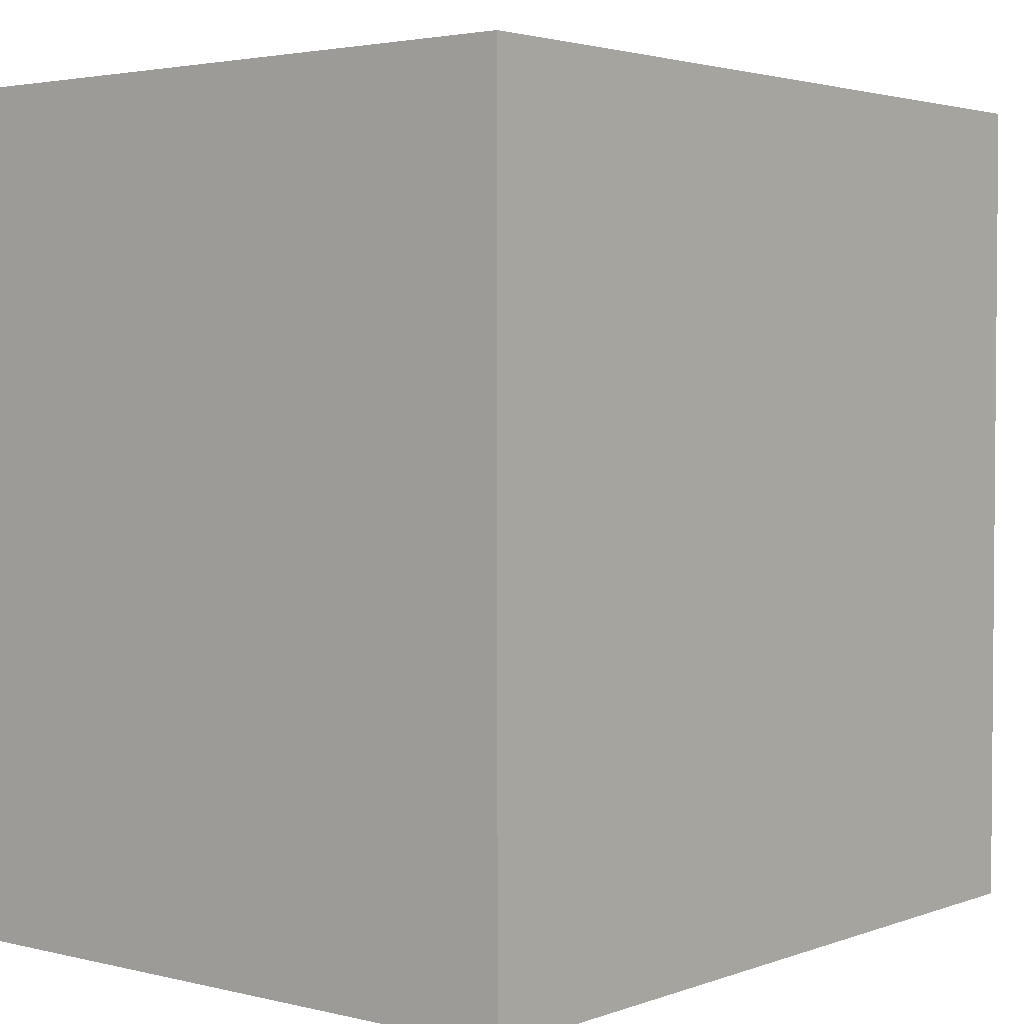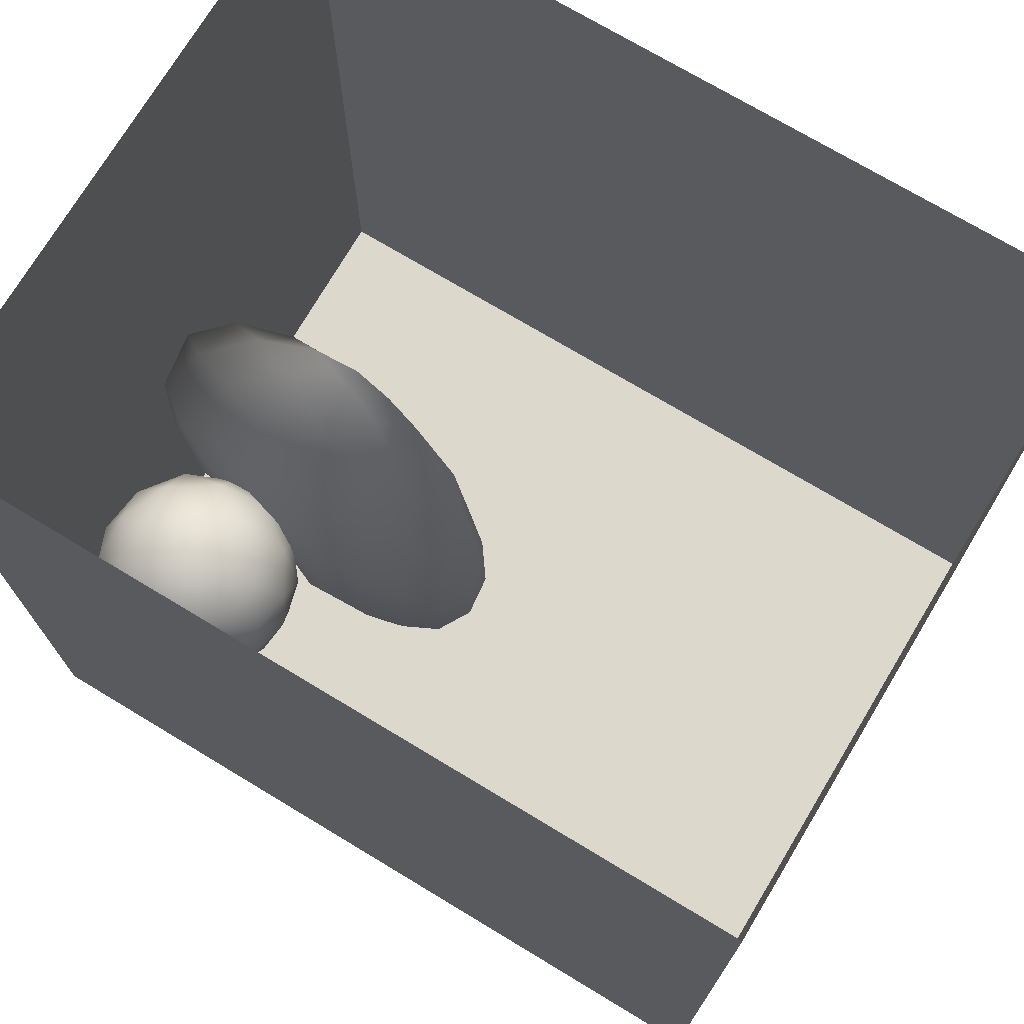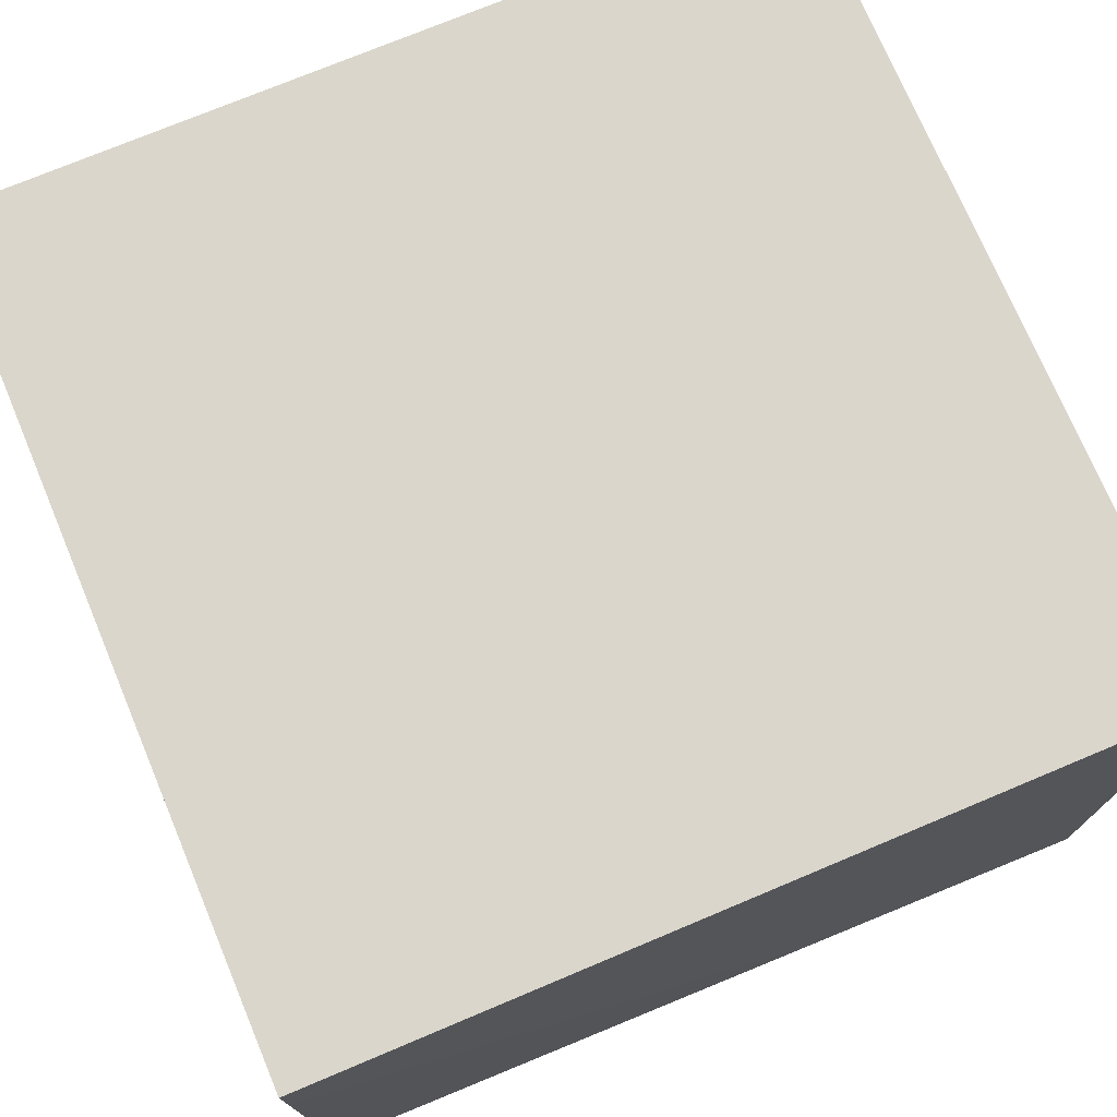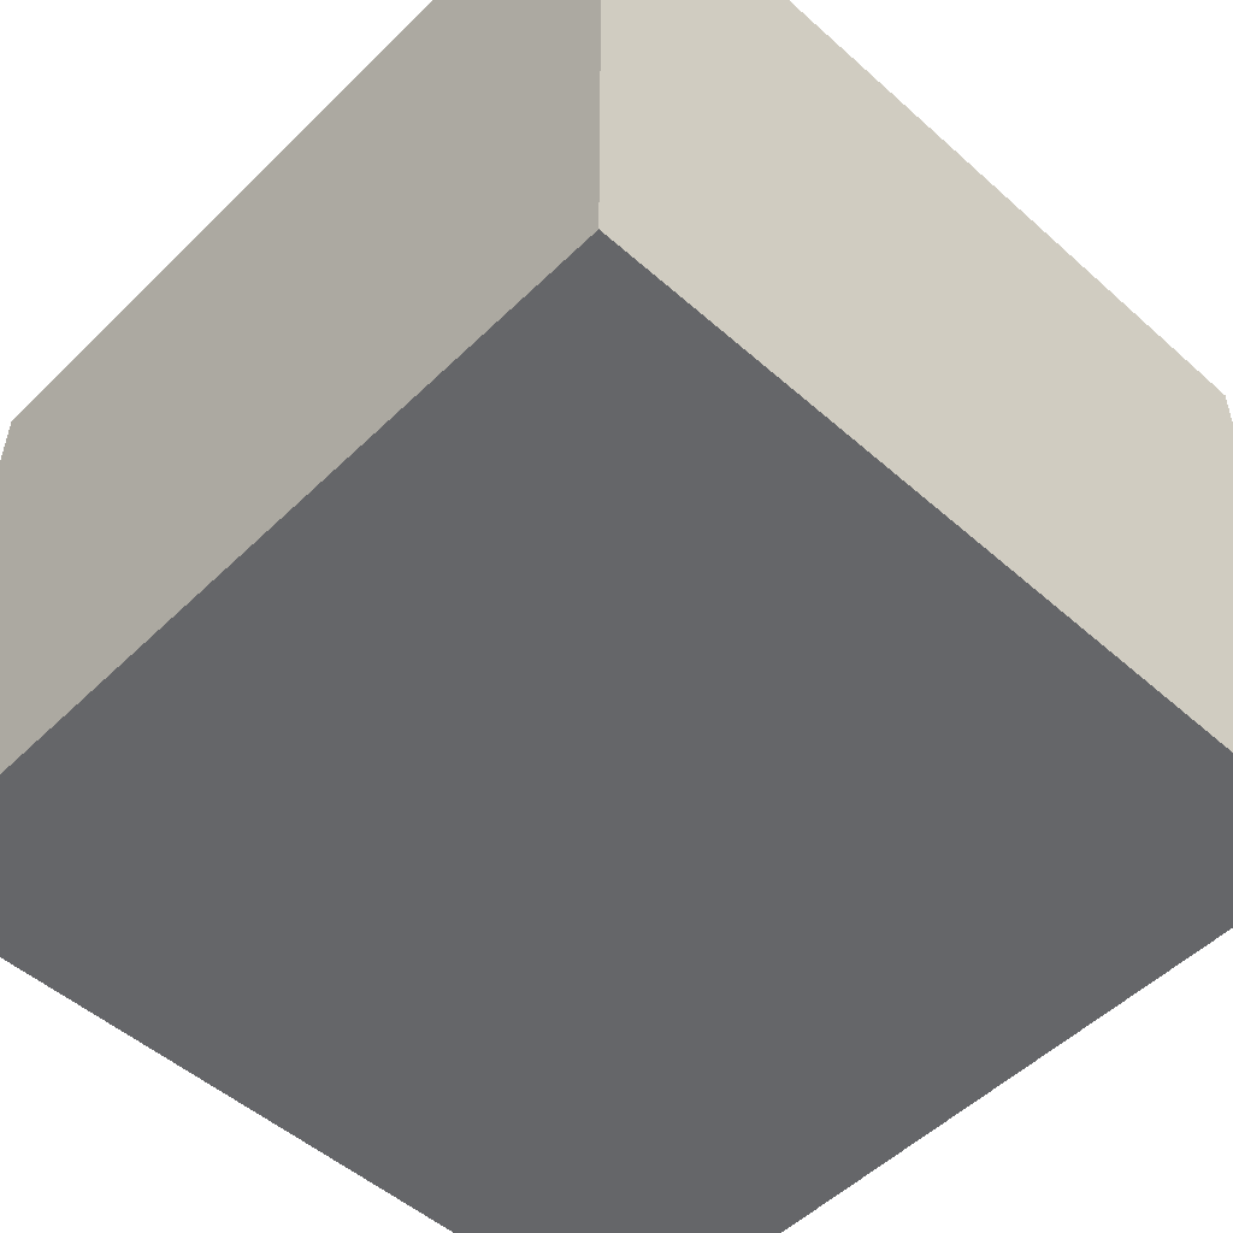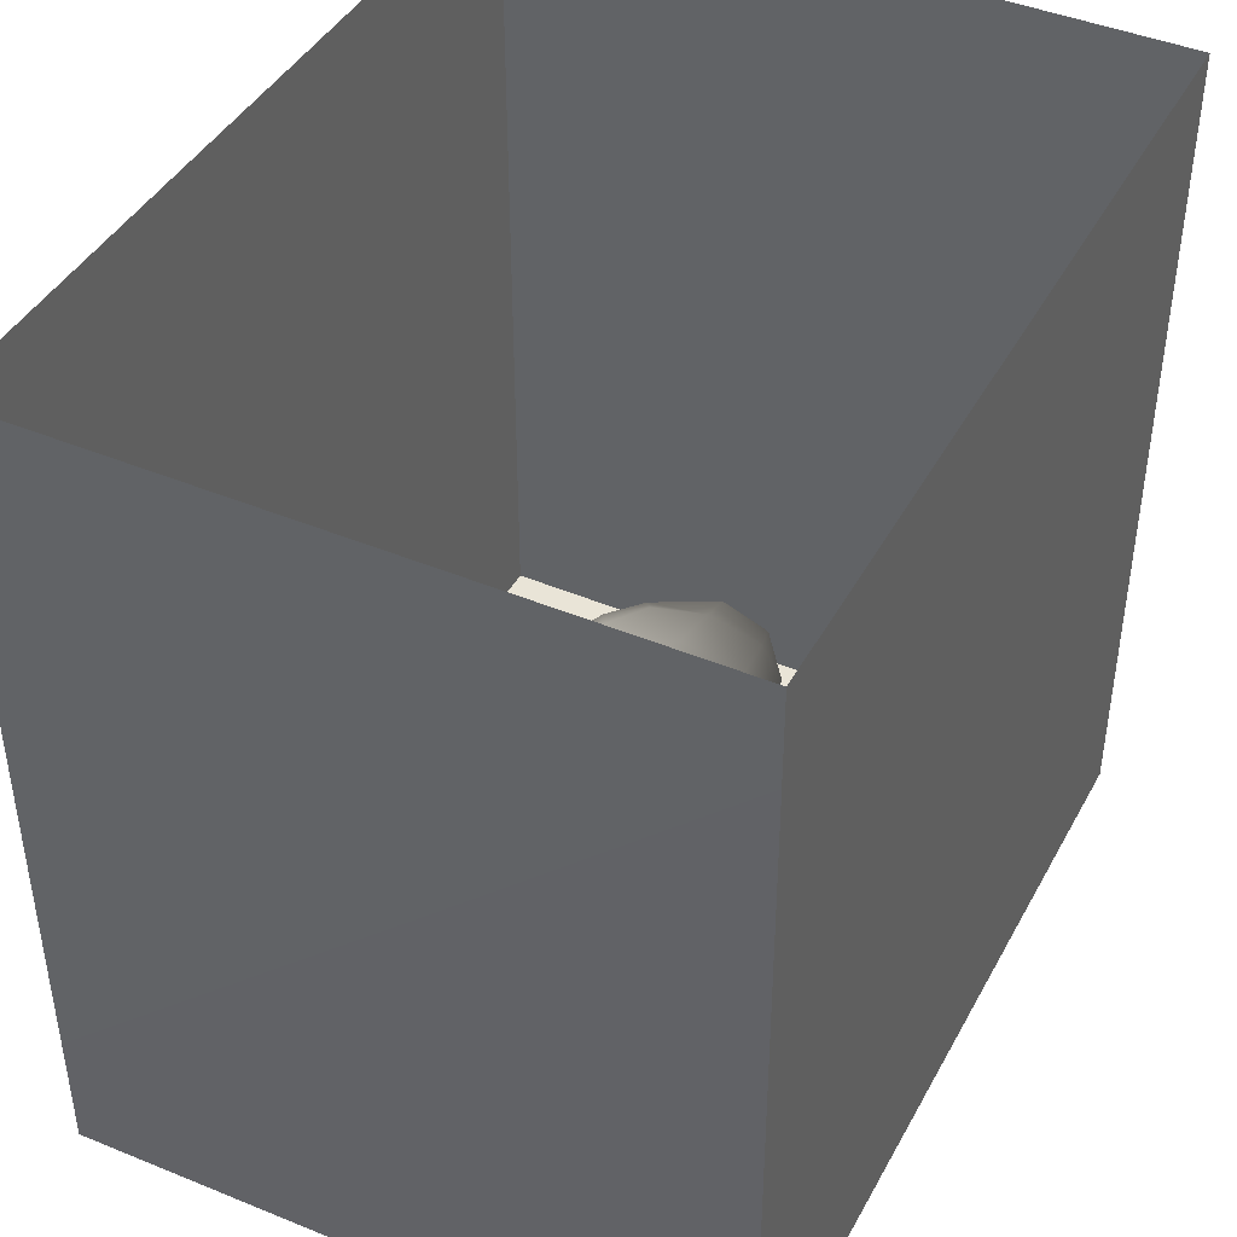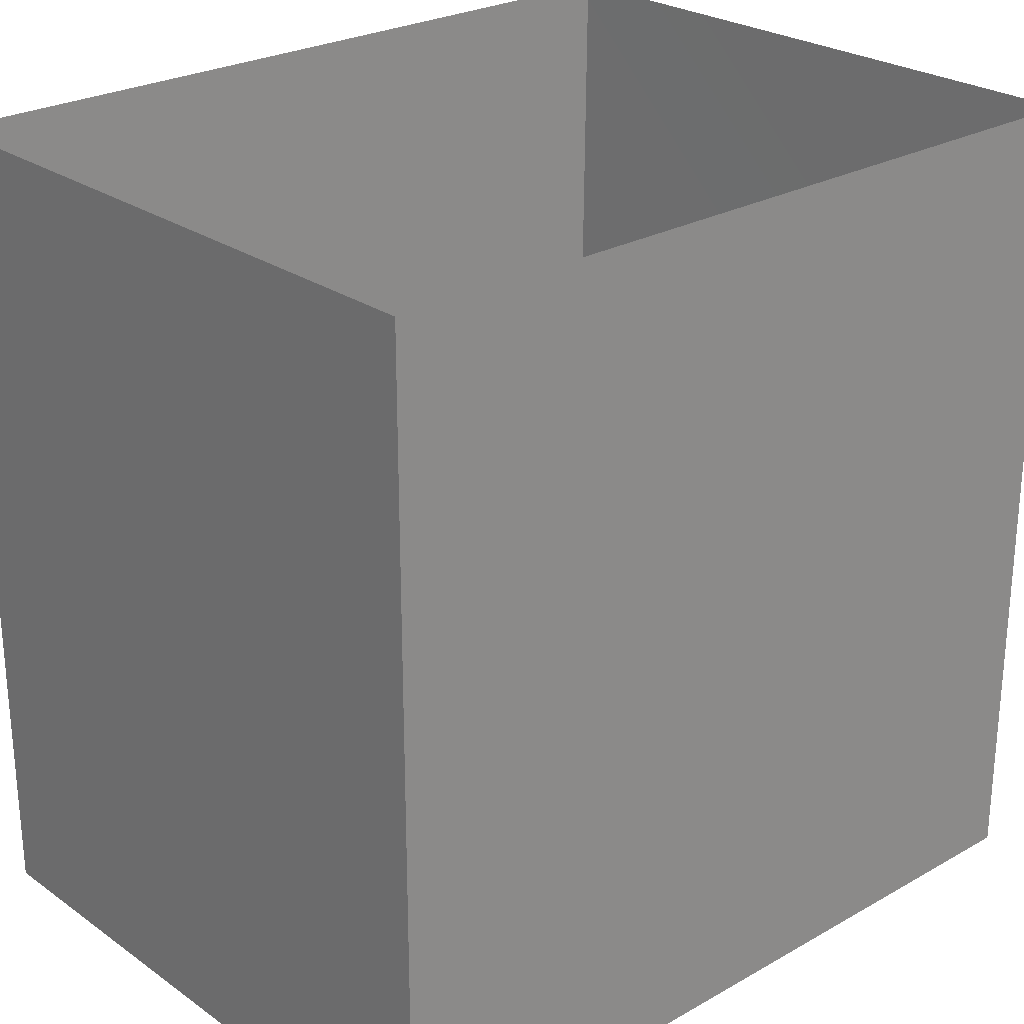
<metadata>
{"format":"obj","ext":"obj","renderer":"f3d","projection":"perspective","resolution":1024,"background":"white","views":[{"elev":2.9,"azim":129.5,"up":"+Z"},{"elev":72.7,"azim":31.1,"up":"+Z"},{"elev":73.8,"azim":-112.8,"up":"+Y"},{"elev":-51.8,"azim":136.3,"up":"+Y"},{"elev":42.8,"azim":-63.2,"up":"+Z"},{"elev":25.7,"azim":138.0,"up":"+Z"}]}
</metadata>
<code>
v 0.04004 0.5115 0.01088
v 0.02717 0.6072 -0.003784
v 0.02571 0.5546 0.07664
v 0.02046 0.5397 -0.06449
v -0.01131 0.6138 -0.08568
v -0.03034 0.6859 -0.01458
v -0.007495 0.4594 0.07706
v -0.005396 0.6374 0.07709
v -0.01182 0.4472 -0.04335
v -0.05005 0.5204 -0.1311
v -0.07098 0.3988 0.02397
v -0.03977 0.5479 0.1498
v -0.108 0.414 -0.08679
v -0.09928 0.4338 0.1294
v -0.09468 0.6529 -0.1406
v -0.08907 0.691 0.1278
v -0.1692 0.3719 0.03099
v -0.1539 0.5108 -0.1784
v -0.2108 0.4192 0.1538
v -0.1148 0.752 -0.02931
v -0.1384 0.534 0.2011
v -0.2088 0.6252 -0.2051
v -0.1868 0.7408 -0.1344
v -0.2216 0.8123 -0.02626
v -0.1667 0.7775 0.0731
v -0.184 0.6375 0.2144
v -0.1936 0.7356 0.1635
v -0.282 0.6933 0.2274
v -0.2649 0.5347 0.235
v -0.2756 0.511 -0.2061
v -0.2813 0.368 0.0408
v -0.2374 0.3982 -0.1069
v -0.2929 0.8024 -0.1236
v -0.2786 0.8108 0.121
v -0.3471 0.4363 -0.1557
v -0.3379 0.6263 -0.2329
v -0.275 0.7144 -0.195
v -0.328 0.4143 0.1573
v -0.349 0.385 -0.0609
v -0.3329 0.8562 -0.007111
v -0.376 0.7441 -0.2037
v -0.3801 0.4946 0.2263
v -0.399 0.8519 0.113
v -0.4596 0.4368 -0.1062
v -0.4095 0.5224 -0.2156
v -0.3821 0.761 0.2145
v -0.4521 0.4312 0.153
v -0.3747 0.6131 0.2574
v -0.3995 0.4088 0.04378
v -0.4064 0.8396 -0.1186
v -0.4858 0.6554 -0.2391
v -0.4548 0.8844 -0.001744
v -0.5145 0.4836 0.05106
v -0.5343 0.5211 -0.1968
v -0.4999 0.808 0.1975
v -0.4979 0.6812 0.2565
v -0.4887 0.5346 0.2379
v -0.4785 0.7863 -0.1908
v -0.5081 0.8766 0.09973
v -0.5311 0.8612 -0.1137
v -0.6143 0.4782 -0.09854
v -0.584 0.469 0.1636
v -0.5827 0.8971 0.01196
v -0.6033 0.5882 0.2429
v -0.6177 0.7422 0.2362
v -0.6149 0.8584 0.1456
v -0.5876 0.7672 -0.2016
v -0.6546 0.8672 -0.09662
v -0.7299 0.6423 0.2231
v -0.6889 0.5243 0.177
v -0.7091 0.7691 -0.1776
v -0.6751 0.4762 0.06042
v -0.7377 0.4953 -0.06043
v -0.7879 0.8421 -0.08169
v -0.7097 0.8892 0.03981
v -0.7384 0.7973 0.185
v -0.8018 0.5302 0.1044
v -0.6692 0.6103 -0.2041
v -0.8512 0.6935 0.1694
v -0.8086 0.7071 -0.1575
v -0.7964 0.5822 -0.1323
v -0.8437 0.5433 -0.0283
v -0.8457 0.838 0.07264
v -0.9079 0.7659 -0.06006
v -0.8849 0.6284 -0.08634
v -0.9166 0.6127 0.04888
v -0.9266 0.745 0.08558
v -0.1453 0.5744 0.01829
v -0.36 0.6141 0.007202
v -0.789 0.6899 0.02849
v -0.6109 0.7242 -0.09917
v -0.7171 0.6813 -0.08941
v -0.6692 0.6843 0.1441
v -0.6893 0.6029 -0.00807
v -0.6444 0.7492 0.02857
v -0.4941 0.7532 0.07735
v -0.549 0.5942 -0.02992
v -0.5699 0.6564 0.1293
v -0.7162 0.7726 -0.0639
v -0.4957 0.7419 -0.07558
g leftSphere
f 75 76 66
f 77 82 73
f 46 43 55
f 72 77 73
f 43 59 55
f 77 86 82
f 53 44 49
f 8 12 3
f 3 12 7
f 2 8 3
f 74 84 83
f 74 68 71
f 79 87 86
f 2 4 5
f 38 47 49
f 76 83 79
f 50 58 60
f 46 34 43
f 30 22 18
f 75 66 63
f 20 25 16
f 6 15 20
f 52 50 60
f 2 3 1
f 36 45 51
f 66 55 59
f 16 26 21
f 16 25 27
f 50 52 40
f 13 10 9
f 24 25 20
f 44 39 49
f 14 19 17
f 24 23 33
f 31 19 38
f 22 15 18
f 43 34 40
f 31 39 32
f 16 8 6
f 21 26 29
f 57 56 64
f 47 62 53
f 3 7 1
f 29 48 42
f 30 45 36
f 76 69 65
f 28 34 46
f 17 11 14
f 46 56 48
f 84 80 85
f 43 52 59
f 77 69 79
f 56 55 65
f 67 51 78
f 75 83 76
f 17 32 13
f 48 28 46
f 6 8 2
f 79 69 76
f 44 45 35
f 5 6 2
f 16 12 8
f 58 41 51
f 21 12 16
f 48 56 57
f 58 51 67
f 23 15 22
f 27 34 28
f 73 81 78
f 14 12 21
f 10 15 5
f 80 84 74
f 29 19 21
f 70 77 72
f 24 34 25
f 28 26 27
f 49 39 31
f 40 33 50
f 83 84 87
f 5 15 6
f 17 19 31
f 38 29 42
f 49 47 53
f 68 67 71
f 9 11 13
f 42 47 38
f 65 66 76
f 1 4 2
f 85 81 82
f 68 60 67
f 16 6 20
f 79 86 77
f 13 11 17
f 86 85 82
f 39 44 35
f 64 56 65
f 78 61 73
f 79 83 87
f 54 61 78
f 87 84 86
f 73 61 72
f 84 85 86
f 48 57 42
f 59 63 66
f 25 34 27
f 14 11 7
f 28 48 29
f 29 26 28
f 51 54 78
f 70 62 64
f 20 23 24
f 54 45 44
f 32 30 18
f 74 75 68
f 71 80 74
f 65 55 66
f 74 83 75
f 56 46 55
f 53 72 61
f 71 78 80
f 62 47 57
f 71 67 78
f 58 67 60
f 80 81 85
f 13 18 10
f 59 52 63
f 21 19 14
f 44 53 61
f 9 4 1
f 77 70 69
f 37 23 22
f 1 7 9
f 5 4 10
f 62 57 64
f 80 78 81
f 33 23 37
f 40 34 24
f 32 18 13
f 50 41 58
f 75 63 68
f 37 41 33
f 10 4 9
f 7 11 9
f 63 52 60
f 57 47 42
f 49 31 38
f 35 32 39
f 31 32 17
f 73 82 81
f 30 32 35
f 20 15 23
f 27 26 16
f 35 45 30
f 36 37 22
f 7 12 14
f 36 41 37
f 18 15 10
f 70 64 69
f 33 41 50
f 54 44 61
f 24 33 40
f 51 45 54
f 40 52 43
f 38 19 29
f 51 41 36
f 72 62 70
f 22 30 36
f 53 62 72
f 69 64 65
f 63 60 68
v -0.5875 0.25 0
v -0.3375 0.25 0
v -0.3639 0.3618 0
v -0.3563 0.2986 0.08187
v -0.3653 0.3047 -0.1006
v -0.4035 0.3998 -0.07876
v -0.4327 0.4461 0.009191
v -0.3639 0.1884 0.09343
v -0.4106 0.388 0.1104
v -0.3675 0.1916 -0.1033
v -0.3585 0.1498 -8.755e-05
v -0.4211 0.2517 -0.1866
v -0.4442 0.3644 -0.1699
v -0.4851 0.4553 -0.09934
v -0.4094 0.2741 0.1738
v -0.5273 0.4926 -0.006295
v -0.4427 0.1371 -0.1697
v -0.436 0.1464 0.1697
v -0.5119 0.4644 0.104
v -0.4147 0.08009 0.06147
v -0.5002 0.3742 0.1986
v -0.4134 0.0815 -0.06174
v -0.5965 0.4833 -0.08926
v -0.5029 0.1961 -0.229
v -0.5492 0.415 -0.1838
v -0.5182 0.3029 -0.2343
v -0.5068 0.2362 0.2362
v -0.5332 0.122 0.2078
v -0.5008 0.04827 -0.1195
v -0.6272 0.4944 0.03432
v -0.5147 0.0433 0.1203
v -0.5564 0.1021 -0.1991
v -0.6521 0.4311 -0.1598
v -0.502 0.01518 -0.007365
v -0.6067 0.3224 0.2385
v -0.7093 0.4586 -0.06459
v -0.6208 0.4404 0.1585
v -0.6098 0.2073 -0.2453
v -0.6151 0.1857 0.24
v -0.6041 0.02082 -0.0985
v -0.738 0.44 0.06104
v -0.6256 0.06837 0.1675
v -0.6395 0.3351 -0.2293
v -0.7003 0.2569 0.223
v -0.7983 0.3769 -0.04453
v -0.7289 0.364 0.1717
v -0.6823 0.1056 -0.1807
v -0.6181 0.005694 0.04337
v -0.7402 0.3706 -0.157
v -0.7259 0.2395 -0.2079
v -0.7161 0.1473 0.1882
v -0.8113 0.3382 0.06798
v -0.7263 0.04958 -0.05535
v -0.7281 0.0603 0.08217
v -0.7816 0.2498 0.1576
v -0.7904 0.1614 -0.1161
v -0.8002 0.2782 -0.1284
v -0.789 0.147 0.1063
v -0.835 0.2508 -0.03502
v -0.806 0.1284 0.0009649
v -0.8277 0.222 0.06329
g rightSphere
f 160 161 159
f 159 161 152
f 156 160 159
f 134 120 131
f 153 156 147
f 155 158 151
f 139 128 127
f 116 123 130
f 112 117 124
f 150 149 143
f 126 112 124
f 139 127 135
f 152 155 146
f 120 111 108
f 110 105 102
f 132 117 129
f 138 126 124
f 106 105 113
f 127 128 118
f 137 130 141
f 121 115 109
f 141 152 146
f 131 120 118
f 128 139 142
f 149 145 136
f 122 117 110
f 123 116 114
f 153 147 140
f 129 134 140
f 132 129 140
f 108 115 118
f 148 153 140
f 115 127 118
f 103 106 107
f 160 156 153
f 126 125 113
f 121 109 119
f 136 145 141
f 111 122 110
f 117 112 110
f 134 122 120
f 131 128 142
f 148 131 142
f 128 131 118
f 156 159 157
f 150 138 147
f 133 149 136
f 158 154 151
f 106 114 107
f 148 134 131
f 123 114 125
f 154 142 151
f 160 154 158
f 121 127 115
f 108 111 102
f 109 103 107
f 127 121 135
f 142 139 151
f 104 115 108
f 161 160 158
f 154 148 142
f 138 143 126
f 145 149 157
f 105 112 113
f 156 150 147
f 112 105 110
f 135 137 146
f 123 136 130
f 145 159 152
f 144 139 135
f 149 150 157
f 114 116 107
f 144 155 151
f 123 133 136
f 116 119 107
f 161 155 152
f 149 133 143
f 109 104 103
f 138 150 143
f 133 123 125
f 148 154 153
f 134 148 140
f 132 138 124
f 104 108 102
f 122 134 129
f 137 119 130
f 111 110 102
f 125 114 113
f 144 135 146
f 139 144 151
f 138 132 147
f 103 104 102
f 130 136 141
f 141 145 152
f 137 121 119
f 154 160 153
f 122 111 120
f 112 126 113
f 150 156 157
f 117 122 129
f 115 104 109
f 119 109 107
f 105 106 103
f 119 116 130
f 147 132 140
f 121 137 135
f 105 103 102
f 143 133 125
f 159 145 157
f 114 106 113
f 120 108 118
f 137 141 146
f 155 144 146
f 126 143 125
f 155 161 158
f 117 132 124
v   1 0 -1.04
v  -0.99 0 -1.04
v  -1.01 0  0.99
v   1 0  0.99
g floor
f 162 163 164
f 164 165 162
v   1 1.59 -1.04
v   1 1.59  0.99
v  -1.02 1.59  0.99
v  -1.02 1.59 -1.04
g ceiling
f 166 167 168
f 168 169 166
v   1 1.59 -1.04
v  -1.02 1.59 -1.04
v  -0.99 0 -1.04
v   1 0 -1.04
g backWall
f 170 171 172
f 172 173 170
v  1 1.59 0.99
v  1 1.59 -1.04
v  1 0 -1.04
v  1 0 0.99
g rightWall
f 174 175 176
f 176 177 174
v  -1.02 1.59 -1.04
v  -1.02 1.59 0.99
v  -1.01 0 0.99
v  -0.99 0 -1.04
g leftWall
f 178 179 180
f 180 181 178
v  0.23 1.58 -0.22
v  0.23 1.58 0.16
v  -0.24 1.58 0.16
v  -0.24 1.58 -0.22
g light
f 182 183 184
f 184 185 182

</code>
